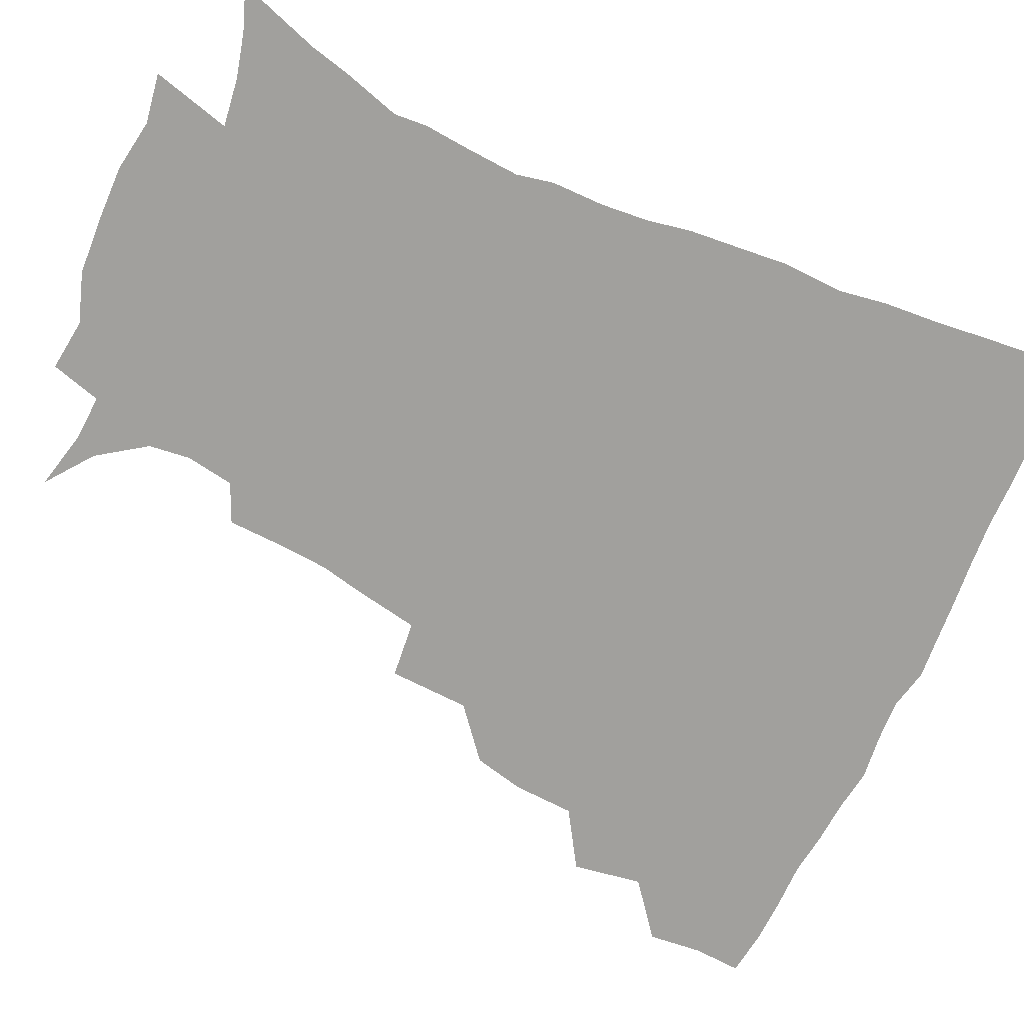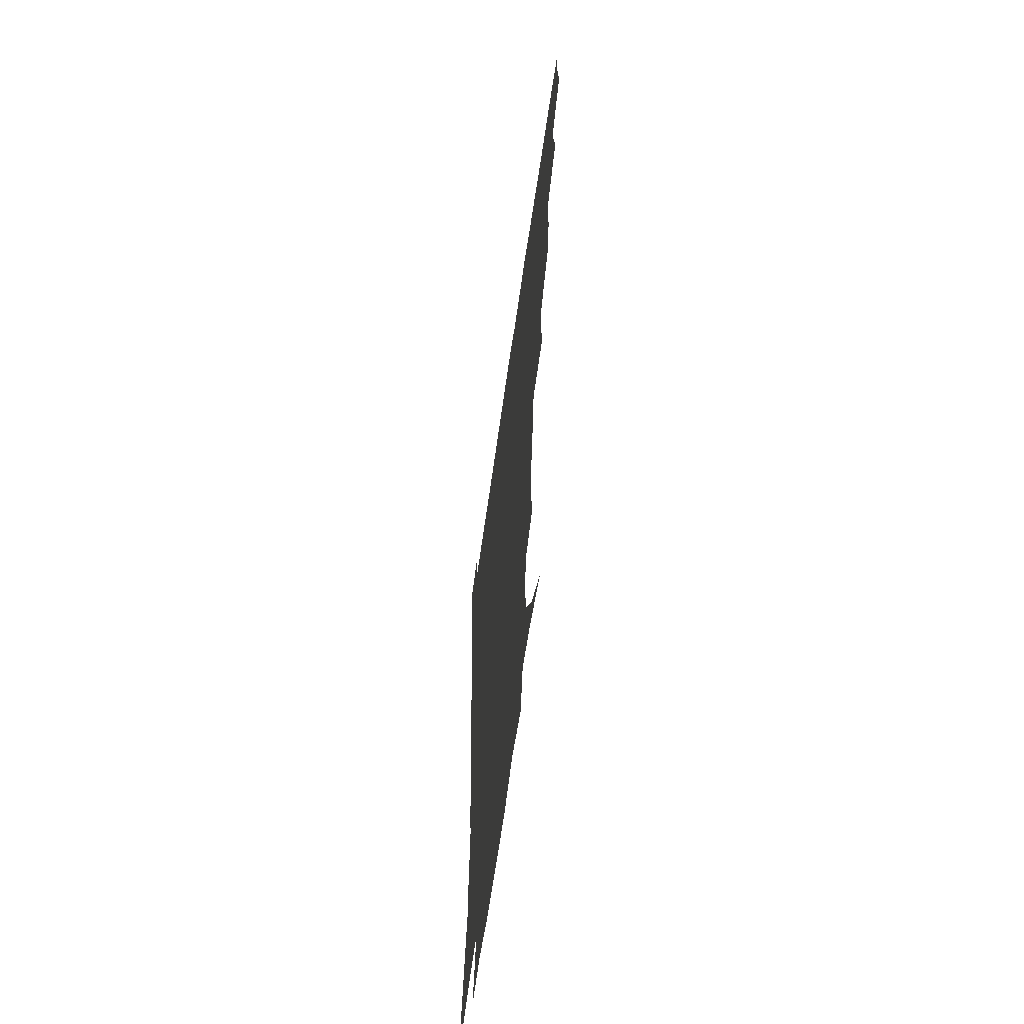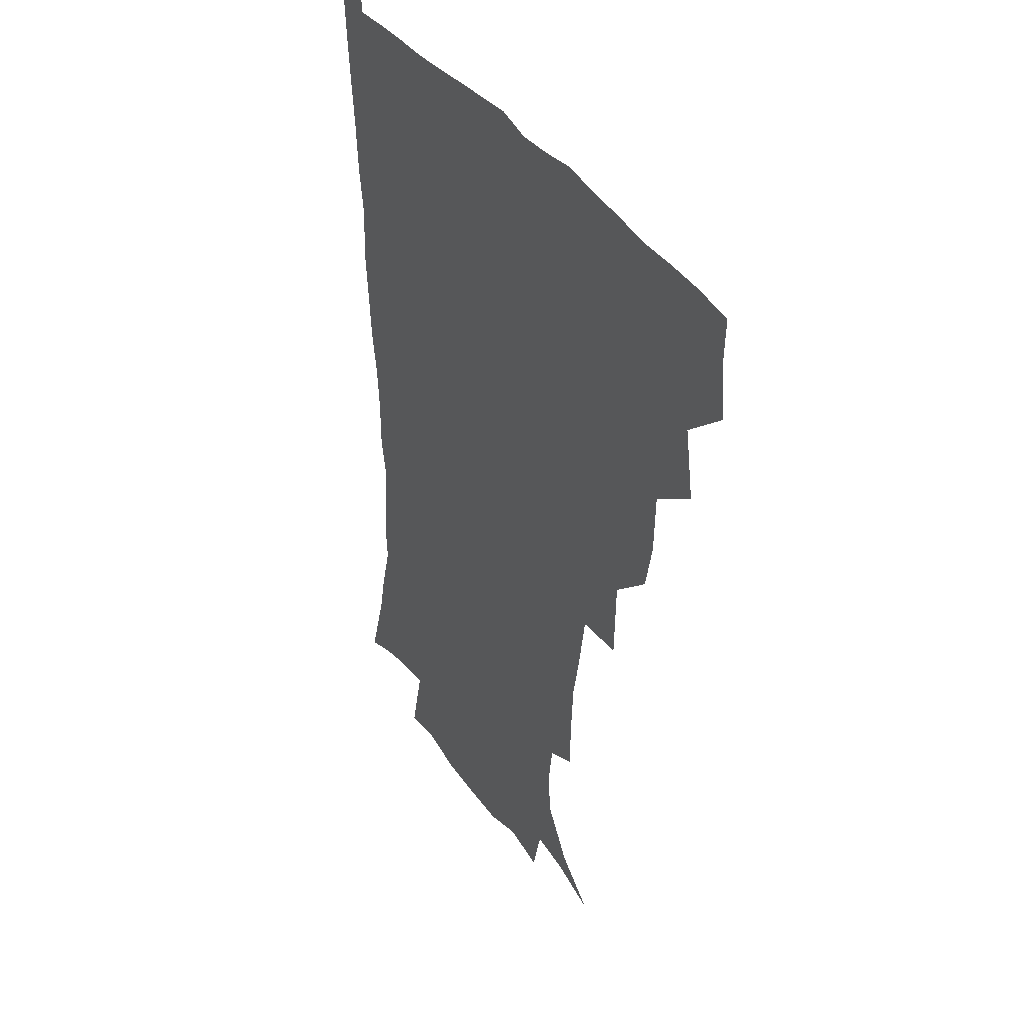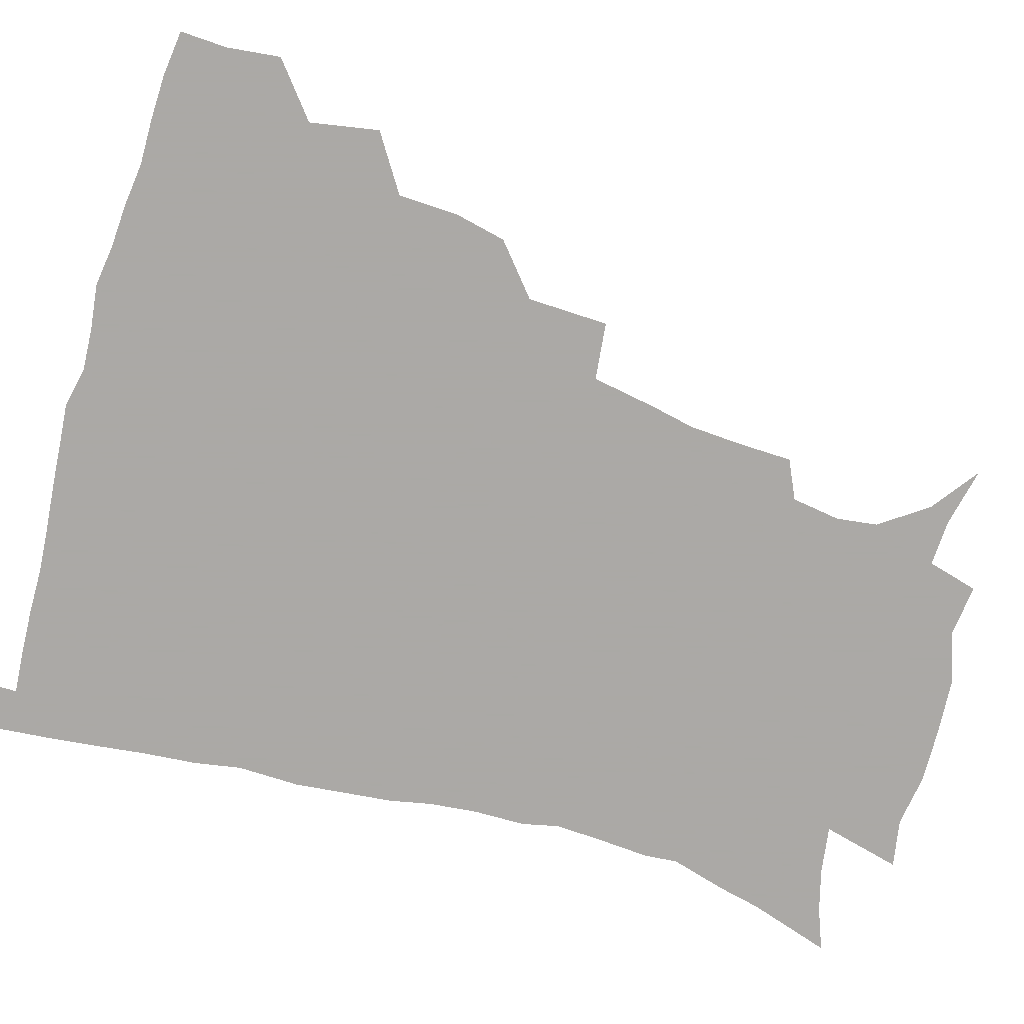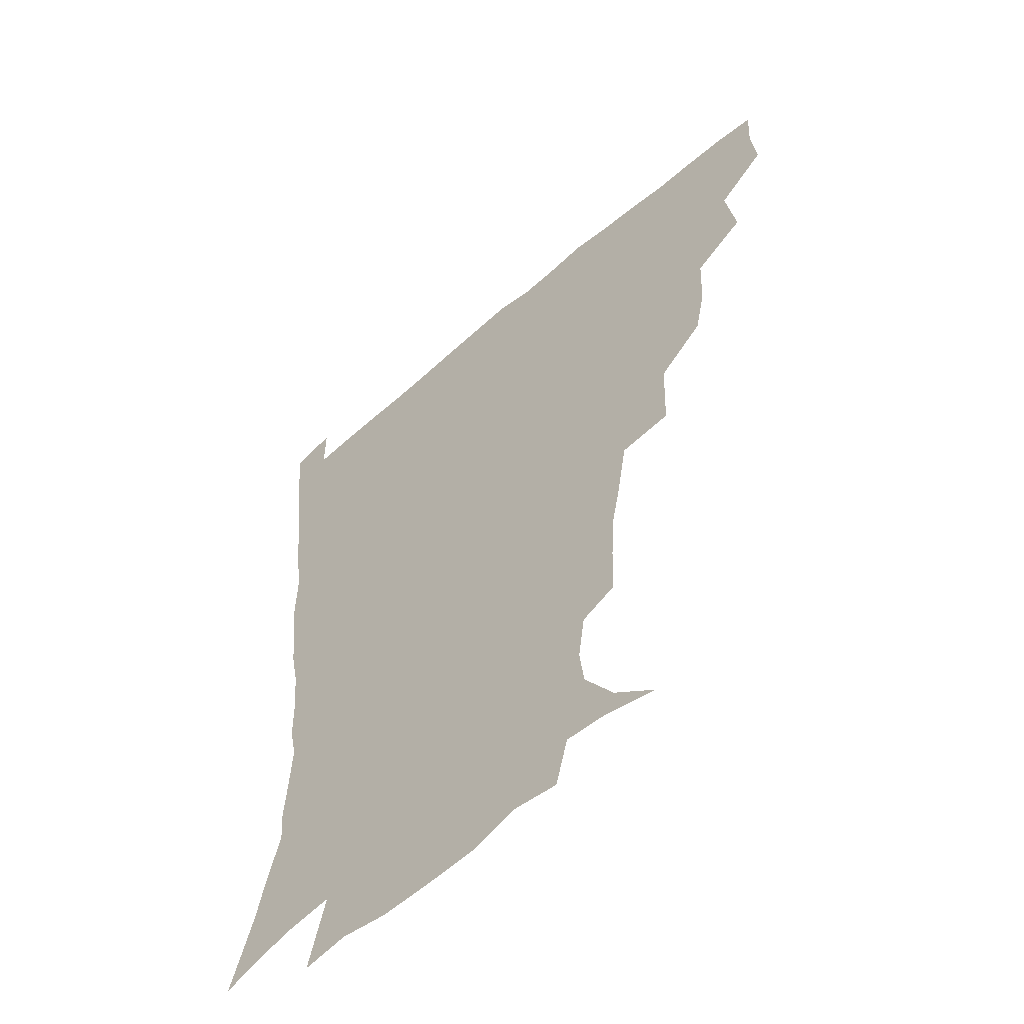
<metadata>
{"format":"obj","ext":"obj","renderer":"f3d","projection":"perspective","resolution":1024,"background":"white","views":[{"elev":-71.6,"azim":65.1,"up":"+Z"},{"elev":-62.7,"azim":-98.1,"up":"+Y"},{"elev":36.5,"azim":-118.8,"up":"+Y"},{"elev":-75.5,"azim":-106.1,"up":"+Z"},{"elev":-55.6,"azim":-137.5,"up":"+Y"}]}
</metadata>
<code>
v 435.8 401.1 0
v 437.8 419 0
v 437 434.8 0
v 449.9 363.5 0
v 453.9 386.6 0
v 453 403 0
v 453.7 419.5 0
v 452.2 436.7 0
v 473.6 313.9 0
v 469.8 330.9 0
v 468.9 351.3 0
v 471.1 373.3 0
v 470.3 389.4 0
v 469.5 404.9 0
v 468.8 420.1 0
v 467.6 437.2 0
v 491.4 272.6 0
v 490.5 299.7 0
v 489 323.8 0
v 487.4 341.3 0
v 487.4 360.1 0
v 486.6 375.9 0
v 485.8 391 0
v 484.9 405.8 0
v 483.9 420.8 0
v 482.9 437 0
v 519.2 198.3 0
v 518.7 216.8 0
v 517.5 234 0
v 514.5 248.6 0
v 510.6 270.5 0
v 506.8 290.7 0
v 504.7 310.1 0
v 502.2 326 0
v 501.7 343.6 0
v 502 361.9 0
v 501.6 377.4 0
v 500.6 392 0
v 499.8 406.4 0
v 498.8 420.8 0
v 497.6 438.8 0
v 505.6 134.1 0
v 521.6 146 0
v 532.9 162.1 0
v 534.7 175.9 0
v 532.2 192.3 0
v 531.5 213.6 0
v 530 230.3 0
v 527.9 246.1 0
v 525.1 263.1 0
v 522.4 281.5 0
v 520.7 300.1 0
v 520 318.9 0
v 519.1 334.5 0
v 517.3 348.5 0
v 517.4 364.9 0
v 516.4 378.8 0
v 515.2 392.9 0
v 514.2 407.2 0
v 513.2 421.8 0
v 512.1 439.7 0
v 525.6 138.7 0
v 537.6 153.1 0
v 544.2 170.6 0
v 544.1 187 0
v 542.7 202.8 0
v 542.9 224.5 0
v 540.6 238.1 0
v 538.7 253.4 0
v 536.8 270.7 0
v 534.6 285.9 0
v 533.8 304.9 0
v 533 319.7 0
v 532.7 336.7 0
v 531.8 351.1 0
v 531.3 365.5 0
v 531.6 380 0
v 529.7 393.6 0
v 529.1 407.7 0
v 527.8 423.2 0
v 526.3 441.7 0
v 540.9 139.3 0
v 553.2 161.9 0
v 555.5 179.7 0
v 554.6 194.1 0
v 554.4 212.7 0
v 553.8 230.7 0
v 552 244.6 0
v 550.8 261.1 0
v 548.8 274.3 0
v 547.5 290.3 0
v 546.5 305.1 0
v 546.6 323.1 0
v 546.5 338.4 0
v 545.7 352.2 0
v 545.3 365.9 0
v 545.4 380.4 0
v 544.7 393.8 0
v 544.2 407.3 0
v 542.8 422.6 0
v 541.3 439.9 0
v 545.6 122.3 0
v 559.2 146.4 0
v 564.9 165.4 0
v 566.3 184.5 0
v 566.1 200.4 0
v 565.4 217 0
v 564.8 233 0
v 563.3 247.7 0
v 562.4 263.2 0
v 561.4 278.3 0
v 560.3 293.1 0
v 560.8 310.8 0
v 559.7 323.6 0
v 560.2 340.6 0
v 559.6 353.1 0
v 559.9 367.6 0
v 559.3 380.7 0
v 558.5 394.1 0
v 558.2 407.7 0
v 557.3 422.1 0
v 555.7 439.1 0
v 563 124.3 0
v 573.5 148.5 0
v 577.2 169.6 0
v 577.6 185.2 0
v 577.2 202.3 0
v 575.9 220.7 0
v 576.7 237.8 0
v 575 250.1 0
v 574.6 265.8 0
v 573.9 279.7 0
v 573.3 294.4 0
v 573.4 312.1 0
v 573.7 327.1 0
v 573.4 340.5 0
v 573.3 353.9 0
v 573.8 368.5 0
v 573.1 381.2 0
v 573.1 394.5 0
v 572.3 408.4 0
v 571.4 422.8 0
v 569.4 442 0
v 579.8 118.6 0
v 587.3 149.7 0
v 588.8 169.8 0
v 589.1 187.4 0
v 588.9 205.3 0
v 587.9 218.2 0
v 586.6 241 0
v 587.1 252.9 0
v 587.1 266.5 0
v 586.6 281.8 0
v 586.2 296.3 0
v 586.3 312.7 0
v 586.5 327.5 0
v 586.9 340.8 0
v 586.9 353.8 0
v 587.2 368.2 0
v 587.3 381.4 0
v 587.2 394.7 0
v 587 408.2 0
v 585.5 423.8 0
v 583.7 440.8 0
v 598.9 117.3 0
v 600.9 149.3 0
v 600.9 170 0
v 600.7 188.9 0
v 600.3 205.6 0
v 600.6 218.8 0
v 599.7 233.9 0
v 599.2 248.7 0
v 598.5 267.1 0
v 598.8 282.6 0
v 598.9 297.1 0
v 599 312.8 0
v 599.6 325.9 0
v 600 341.3 0
v 600.5 354.5 0
v 601 368.4 0
v 601.4 381.6 0
v 601.4 394.9 0
v 601.1 408.8 0
v 600 423.8 0
v 598.3 439.7 0
v 617.5 116.8 0
v 614.7 149 0
v 613.6 168 0
v 612.3 187.6 0
v 611.6 204.3 0
v 611.7 221.3 0
v 611.1 236.6 0
v 610.9 253.3 0
v 611 266.6 0
v 610.8 282.5 0
v 611.3 296.9 0
v 611.7 311.2 0
v 612.4 326.6 0
v 613 340.2 0
v 613.8 354.9 0
v 614.5 368.4 0
v 615.3 381.5 0
v 616.1 394.8 0
v 616.4 408.1 0
v 615.4 422.8 0
v 613.8 438.2 0
v 635.1 119.5 0
v 629.7 145.4 0
v 625.9 167.9 0
v 624.4 185.1 0
v 623 203.3 0
v 622.5 221.1 0
v 622.3 236.4 0
v 622.3 250.8 0
v 622.7 266.2 0
v 623.2 279.7 0
v 623.5 295 0
v 624.4 308.5 0
v 624.5 326.9 0
v 625.8 339.6 0
v 626.6 354.7 0
v 627.9 367.3 0
v 629 381 0
v 629.8 394.5 0
v 630.5 408 0
v 630.7 421.9 0
v 629.6 437 0
v 651.6 116.7 0
v 645 143 0
v 640.1 162.8 0
v 636.2 183.7 0
v 634.5 201 0
v 633.4 218.5 0
v 633.8 232.6 0
v 634.8 244.8 0
v 633.7 264.2 0
v 634.9 277.5 0
v 635.4 292.5 0
v 637.6 304.3 0
v 637.6 321.7 0
v 638.9 336.1 0
v 639.1 352.9 0
v 641.1 365.7 0
v 642.3 381.7 0
v 643.5 394.1 0
v 644.5 407.7 0
v 645.2 421.5 0
v 644.5 436.8 0
v 661.2 140.6 0
v 653 161.5 0
v 649.2 178.7 0
v 646.6 196.1 0
v 644.9 213.1 0
v 644.6 229 0
v 645.5 242.6 0
v 646.1 257.2 0
v 646.6 273 0
v 648.1 286.7 0
v 648.9 303.3 0
v 650 318.1 0
v 652.3 331.3 0
v 653.1 347.4 0
v 654.4 362.9 0
v 655.2 379.6 0
v 656.9 393.3 0
v 658.5 406.9 0
v 659.5 421.1 0
v 659.7 436.2 0
v 675.8 136.8 0
v 668.5 154.6 0
v 663.1 172.2 0
v 660 188.3 0
v 657.6 204.7 0
v 656.8 220.5 0
v 656.8 235.6 0
v 657.6 250.2 0
v 658.8 265 0
v 659.3 281.7 0
v 661 296.6 0
v 664.1 309.4 0
v 664.5 327.4 0
v 665.3 344.5 0
v 667.3 359.6 0
v 669 375.1 0
v 671.1 390.3 0
v 672.6 405.7 0
v 674 420.3 0
v 675 435 0
v 674.9 453 0
v 689.8 131.4 0
v 685.5 144.7 0
v 680.7 159.3 0
v 677.6 173 0
v 672.1 192.1 0
v 673 203.2 0
v 671.8 219.4 0
v 670.8 236.6 0
v 673.5 249.1 0
v 673.7 266.8 0
v 675.3 282.8 0
v 678.2 297.3 0
v 679.8 314.1 0
v 681.5 330.8 0
v 680.9 351.9 0
v 683.6 367.7 0
v 685.1 386.3 0
v 687.1 403.2 0
v 688.8 418.8 0
v 690 434 0
v 691.4 449.3 0
f 5 6 1
f 1 6 2
f 6 7 2
f 2 7 3
f 7 8 3
f 11 12 4
f 4 12 5
f 12 13 5
f 5 13 6
f 13 14 6
f 6 14 7
f 14 15 7
f 7 15 8
f 15 16 8
f 18 19 9
f 9 19 10
f 19 20 10
f 10 20 11
f 20 21 11
f 11 21 12
f 21 22 12
f 12 22 13
f 22 23 13
f 13 23 14
f 23 24 14
f 14 24 15
f 24 25 15
f 15 25 16
f 25 26 16
f 31 32 17
f 17 32 18
f 32 33 18
f 18 33 19
f 33 34 19
f 19 34 20
f 34 35 20
f 20 35 21
f 35 36 21
f 21 36 22
f 36 37 22
f 22 37 23
f 37 38 23
f 23 38 24
f 38 39 24
f 24 39 25
f 39 40 25
f 25 40 26
f 40 41 26
f 46 47 27
f 27 47 28
f 47 48 28
f 28 48 29
f 48 49 29
f 29 49 30
f 49 50 30
f 30 50 31
f 50 51 31
f 31 51 32
f 51 52 32
f 32 52 33
f 52 53 33
f 33 53 34
f 53 54 34
f 34 54 35
f 54 55 35
f 35 55 36
f 55 56 36
f 36 56 37
f 56 57 37
f 37 57 38
f 57 58 38
f 38 58 39
f 58 59 39
f 39 59 40
f 59 60 40
f 40 60 41
f 60 61 41
f 42 62 43
f 62 63 43
f 43 63 44
f 63 64 44
f 44 64 45
f 64 65 45
f 45 65 46
f 65 66 46
f 46 66 47
f 66 67 47
f 47 67 48
f 67 68 48
f 48 68 49
f 68 69 49
f 49 69 50
f 69 70 50
f 50 70 51
f 70 71 51
f 51 71 52
f 71 72 52
f 52 72 53
f 72 73 53
f 53 73 54
f 73 74 54
f 54 74 55
f 74 75 55
f 55 75 56
f 75 76 56
f 56 76 57
f 76 77 57
f 57 77 58
f 77 78 58
f 58 78 59
f 78 79 59
f 59 79 60
f 79 80 60
f 60 80 61
f 80 81 61
f 62 82 63
f 82 83 63
f 63 83 64
f 83 84 64
f 64 84 65
f 84 85 65
f 65 85 66
f 85 86 66
f 66 86 67
f 86 87 67
f 67 87 68
f 87 88 68
f 68 88 69
f 88 89 69
f 69 89 70
f 89 90 70
f 70 90 71
f 90 91 71
f 71 91 72
f 91 92 72
f 72 92 73
f 92 93 73
f 73 93 74
f 93 94 74
f 74 94 75
f 94 95 75
f 75 95 76
f 95 96 76
f 76 96 77
f 96 97 77
f 77 97 78
f 97 98 78
f 78 98 79
f 98 99 79
f 79 99 80
f 99 100 80
f 80 100 81
f 100 101 81
f 102 103 82
f 82 103 83
f 103 104 83
f 83 104 84
f 104 105 84
f 84 105 85
f 105 106 85
f 85 106 86
f 106 107 86
f 86 107 87
f 107 108 87
f 87 108 88
f 108 109 88
f 88 109 89
f 109 110 89
f 89 110 90
f 110 111 90
f 90 111 91
f 111 112 91
f 91 112 92
f 112 113 92
f 92 113 93
f 113 114 93
f 93 114 94
f 114 115 94
f 94 115 95
f 115 116 95
f 95 116 96
f 116 117 96
f 96 117 97
f 117 118 97
f 97 118 98
f 118 119 98
f 98 119 99
f 119 120 99
f 99 120 100
f 120 121 100
f 100 121 101
f 121 122 101
f 102 123 103
f 123 124 103
f 103 124 104
f 124 125 104
f 104 125 105
f 125 126 105
f 105 126 106
f 126 127 106
f 106 127 107
f 127 128 107
f 107 128 108
f 128 129 108
f 108 129 109
f 129 130 109
f 109 130 110
f 130 131 110
f 110 131 111
f 131 132 111
f 111 132 112
f 132 133 112
f 112 133 113
f 133 134 113
f 113 134 114
f 134 135 114
f 114 135 115
f 135 136 115
f 115 136 116
f 136 137 116
f 116 137 117
f 137 138 117
f 117 138 118
f 138 139 118
f 118 139 119
f 139 140 119
f 119 140 120
f 140 141 120
f 120 141 121
f 141 142 121
f 121 142 122
f 142 143 122
f 123 144 124
f 144 145 124
f 124 145 125
f 145 146 125
f 125 146 126
f 146 147 126
f 126 147 127
f 147 148 127
f 127 148 128
f 148 149 128
f 128 149 129
f 149 150 129
f 129 150 130
f 150 151 130
f 130 151 131
f 151 152 131
f 131 152 132
f 152 153 132
f 132 153 133
f 153 154 133
f 133 154 134
f 154 155 134
f 134 155 135
f 155 156 135
f 135 156 136
f 156 157 136
f 136 157 137
f 157 158 137
f 137 158 138
f 158 159 138
f 138 159 139
f 159 160 139
f 139 160 140
f 160 161 140
f 140 161 141
f 161 162 141
f 141 162 142
f 162 163 142
f 142 163 143
f 163 164 143
f 144 165 145
f 165 166 145
f 145 166 146
f 166 167 146
f 146 167 147
f 167 168 147
f 147 168 148
f 168 169 148
f 148 169 149
f 169 170 149
f 149 170 150
f 170 171 150
f 150 171 151
f 171 172 151
f 151 172 152
f 172 173 152
f 152 173 153
f 173 174 153
f 153 174 154
f 174 175 154
f 154 175 155
f 175 176 155
f 155 176 156
f 176 177 156
f 156 177 157
f 177 178 157
f 157 178 158
f 178 179 158
f 158 179 159
f 179 180 159
f 159 180 160
f 180 181 160
f 160 181 161
f 181 182 161
f 161 182 162
f 182 183 162
f 162 183 163
f 183 184 163
f 163 184 164
f 184 185 164
f 165 186 166
f 186 187 166
f 166 187 167
f 187 188 167
f 167 188 168
f 188 189 168
f 168 189 169
f 189 190 169
f 169 190 170
f 190 191 170
f 170 191 171
f 191 192 171
f 171 192 172
f 192 193 172
f 172 193 173
f 193 194 173
f 173 194 174
f 194 195 174
f 174 195 175
f 195 196 175
f 175 196 176
f 196 197 176
f 176 197 177
f 197 198 177
f 177 198 178
f 198 199 178
f 178 199 179
f 199 200 179
f 179 200 180
f 200 201 180
f 180 201 181
f 201 202 181
f 181 202 182
f 202 203 182
f 182 203 183
f 203 204 183
f 183 204 184
f 204 205 184
f 184 205 185
f 205 206 185
f 186 207 187
f 207 208 187
f 187 208 188
f 208 209 188
f 188 209 189
f 209 210 189
f 189 210 190
f 210 211 190
f 190 211 191
f 211 212 191
f 191 212 192
f 212 213 192
f 192 213 193
f 213 214 193
f 193 214 194
f 214 215 194
f 194 215 195
f 215 216 195
f 195 216 196
f 216 217 196
f 196 217 197
f 217 218 197
f 197 218 198
f 218 219 198
f 198 219 199
f 219 220 199
f 199 220 200
f 220 221 200
f 200 221 201
f 221 222 201
f 201 222 202
f 222 223 202
f 202 223 203
f 223 224 203
f 203 224 204
f 224 225 204
f 204 225 205
f 225 226 205
f 205 226 206
f 226 227 206
f 207 228 208
f 228 229 208
f 208 229 209
f 229 230 209
f 209 230 210
f 230 231 210
f 210 231 211
f 231 232 211
f 211 232 212
f 232 233 212
f 212 233 213
f 233 234 213
f 213 234 214
f 234 235 214
f 214 235 215
f 235 236 215
f 215 236 216
f 236 237 216
f 216 237 217
f 237 238 217
f 217 238 218
f 238 239 218
f 218 239 219
f 239 240 219
f 219 240 220
f 240 241 220
f 220 241 221
f 241 242 221
f 221 242 222
f 242 243 222
f 222 243 223
f 243 244 223
f 223 244 224
f 244 245 224
f 224 245 225
f 245 246 225
f 225 246 226
f 246 247 226
f 226 247 227
f 247 248 227
f 229 249 230
f 249 250 230
f 230 250 231
f 250 251 231
f 231 251 232
f 251 252 232
f 232 252 233
f 252 253 233
f 233 253 234
f 253 254 234
f 234 254 235
f 254 255 235
f 235 255 236
f 255 256 236
f 236 256 237
f 256 257 237
f 237 257 238
f 257 258 238
f 238 258 239
f 258 259 239
f 239 259 240
f 259 260 240
f 240 260 241
f 260 261 241
f 241 261 242
f 261 262 242
f 242 262 243
f 262 263 243
f 243 263 244
f 263 264 244
f 244 264 245
f 264 265 245
f 245 265 246
f 265 266 246
f 246 266 247
f 266 267 247
f 247 267 248
f 267 268 248
f 249 269 250
f 269 270 250
f 250 270 251
f 270 271 251
f 251 271 252
f 271 272 252
f 252 272 253
f 272 273 253
f 253 273 254
f 273 274 254
f 254 274 255
f 274 275 255
f 255 275 256
f 275 276 256
f 256 276 257
f 276 277 257
f 257 277 258
f 277 278 258
f 258 278 259
f 278 279 259
f 259 279 260
f 279 280 260
f 260 280 261
f 280 281 261
f 261 281 262
f 281 282 262
f 262 282 263
f 282 283 263
f 263 283 264
f 283 284 264
f 264 284 265
f 284 285 265
f 265 285 266
f 285 286 266
f 266 286 267
f 286 287 267
f 267 287 268
f 287 288 268
f 269 290 270
f 290 291 270
f 270 291 271
f 291 292 271
f 271 292 272
f 292 293 272
f 272 293 273
f 293 294 273
f 273 294 274
f 294 295 274
f 274 295 275
f 295 296 275
f 275 296 276
f 296 297 276
f 276 297 277
f 297 298 277
f 277 298 278
f 298 299 278
f 278 299 279
f 299 300 279
f 279 300 280
f 300 301 280
f 280 301 281
f 301 302 281
f 281 302 282
f 302 303 282
f 282 303 283
f 303 304 283
f 283 304 284
f 304 305 284
f 284 305 285
f 305 306 285
f 285 306 286
f 306 307 286
f 286 307 287
f 307 308 287
f 287 308 288
f 308 309 288
f 288 309 289
f 309 310 289

</code>
